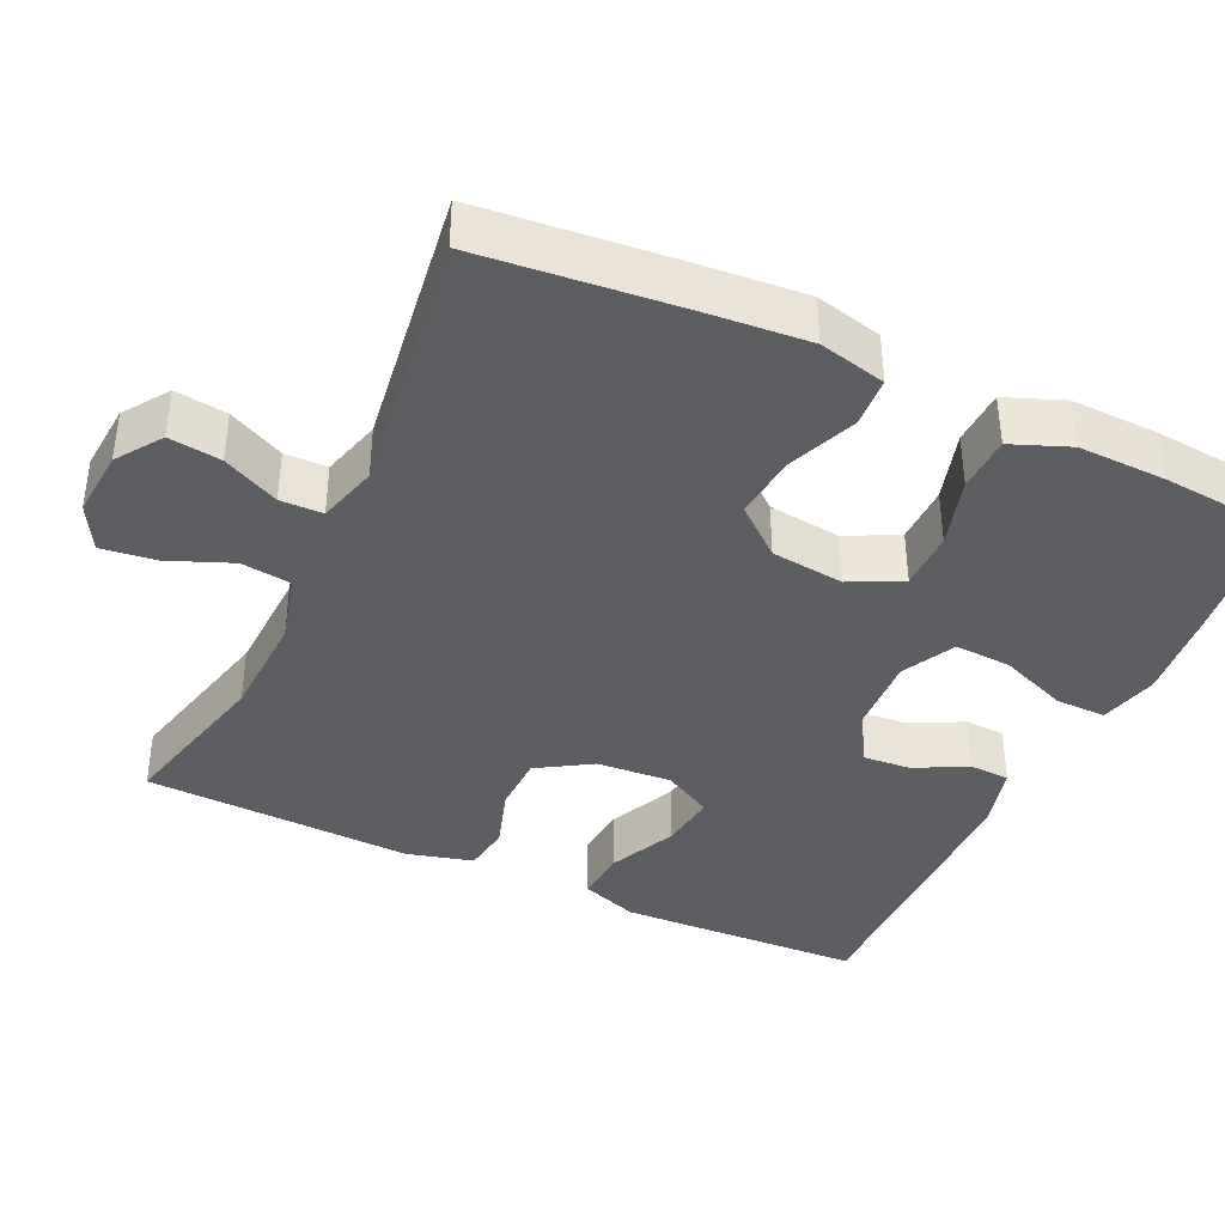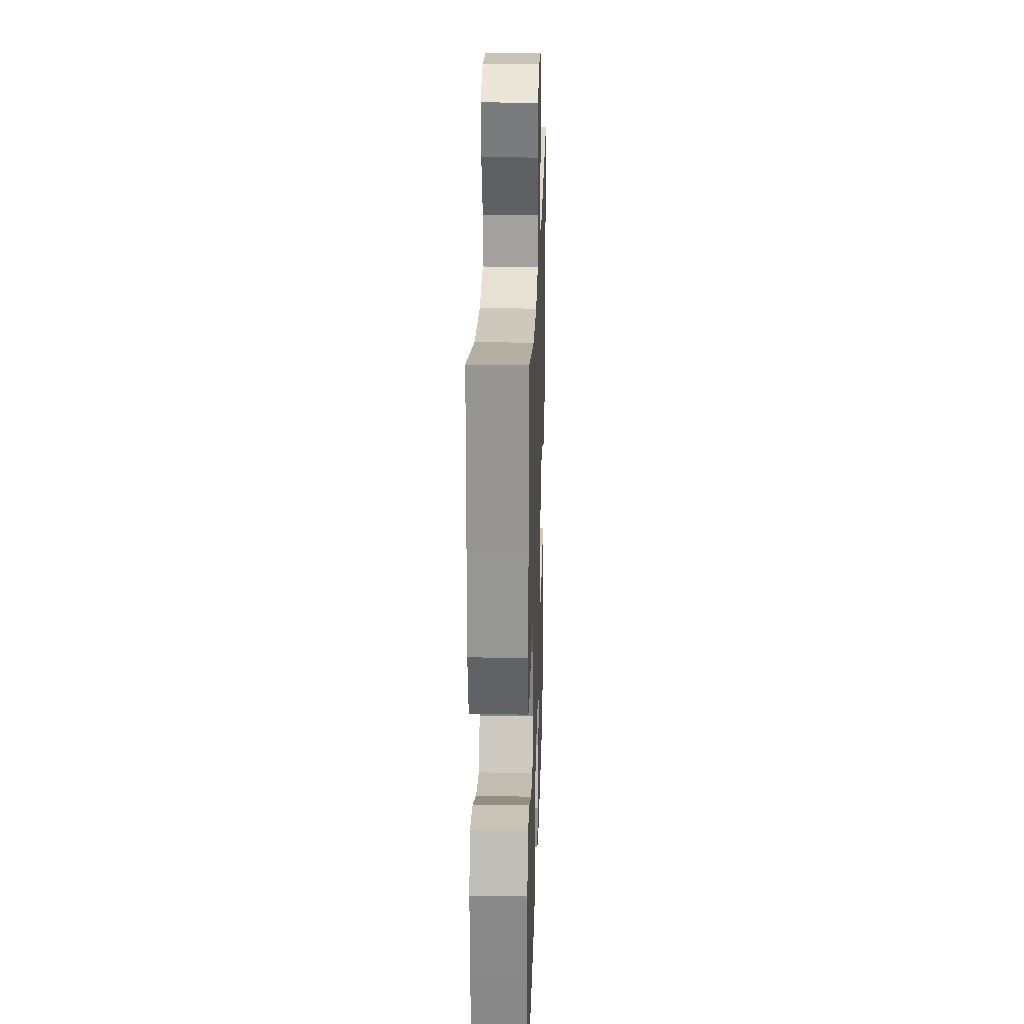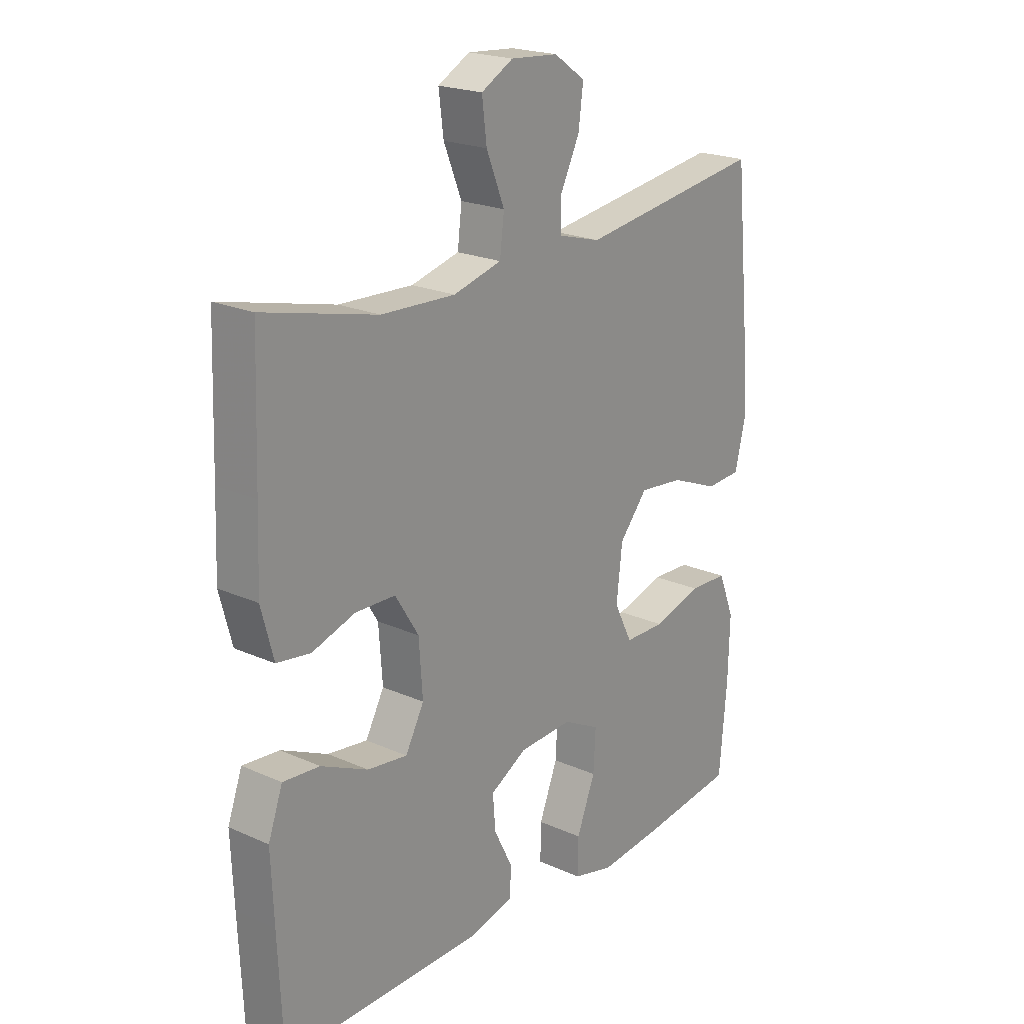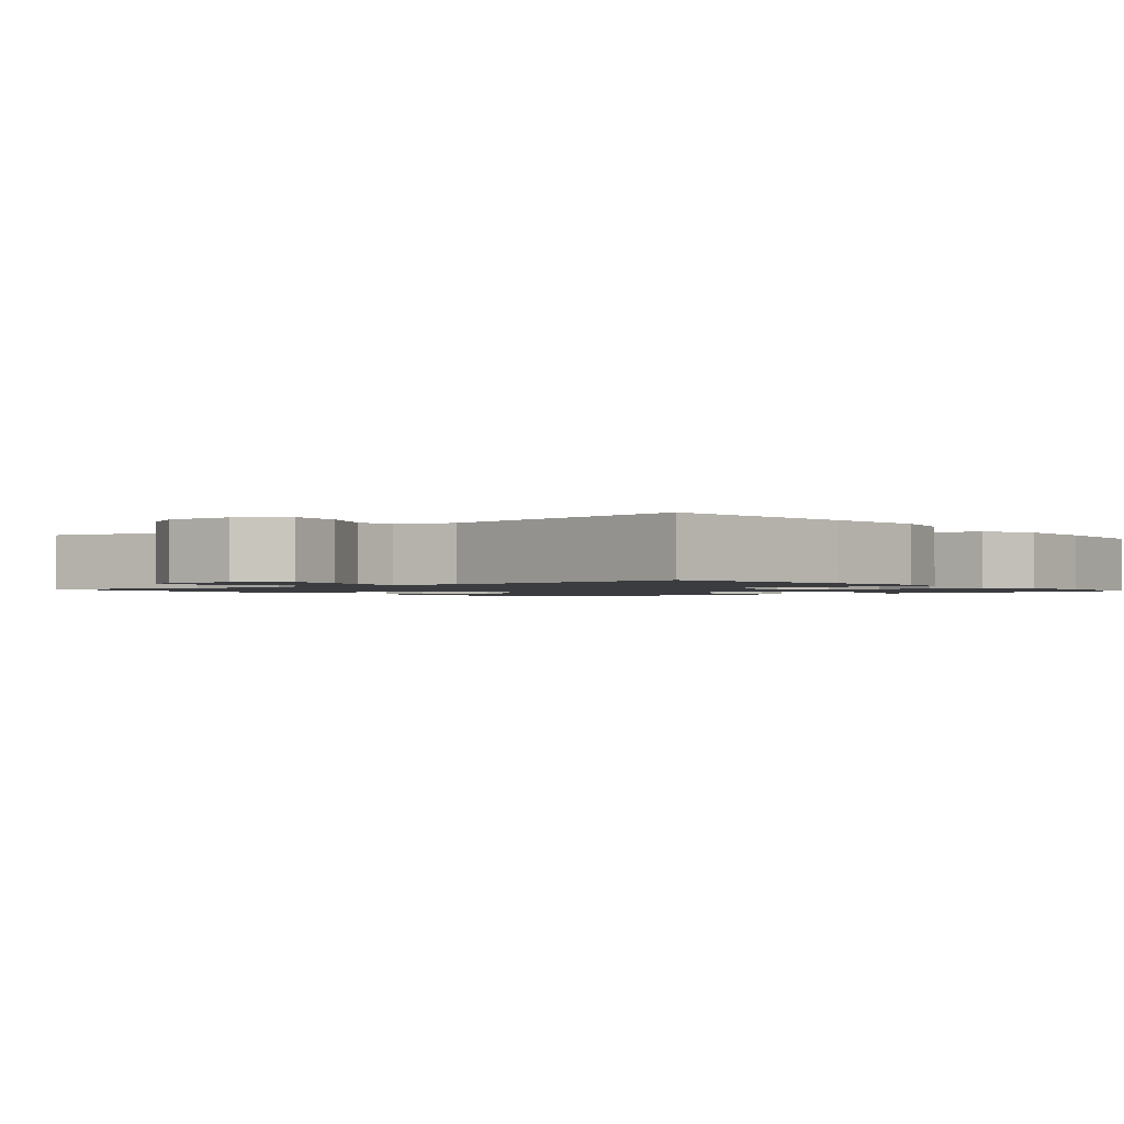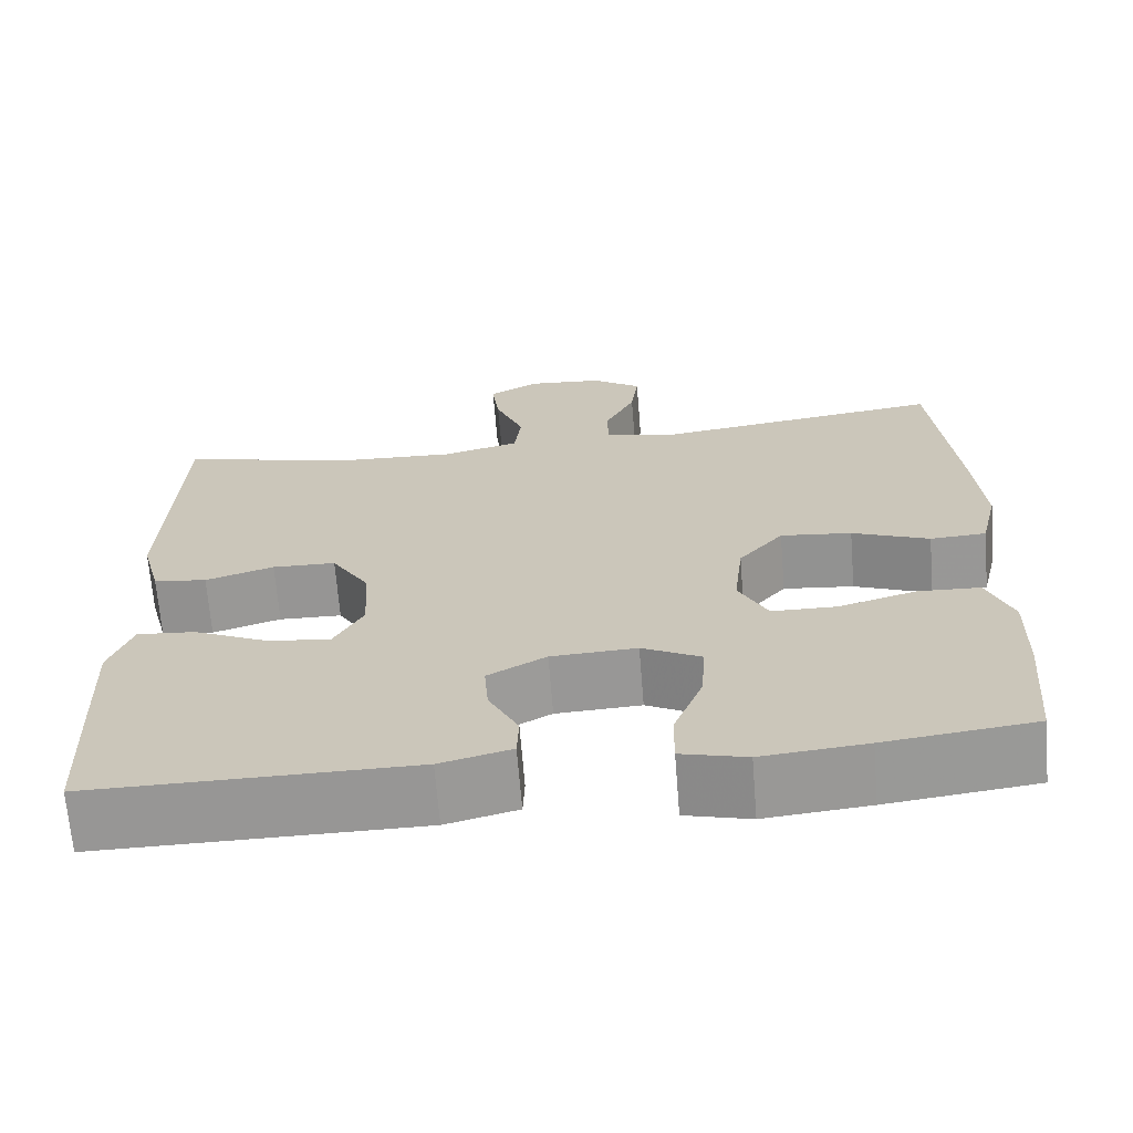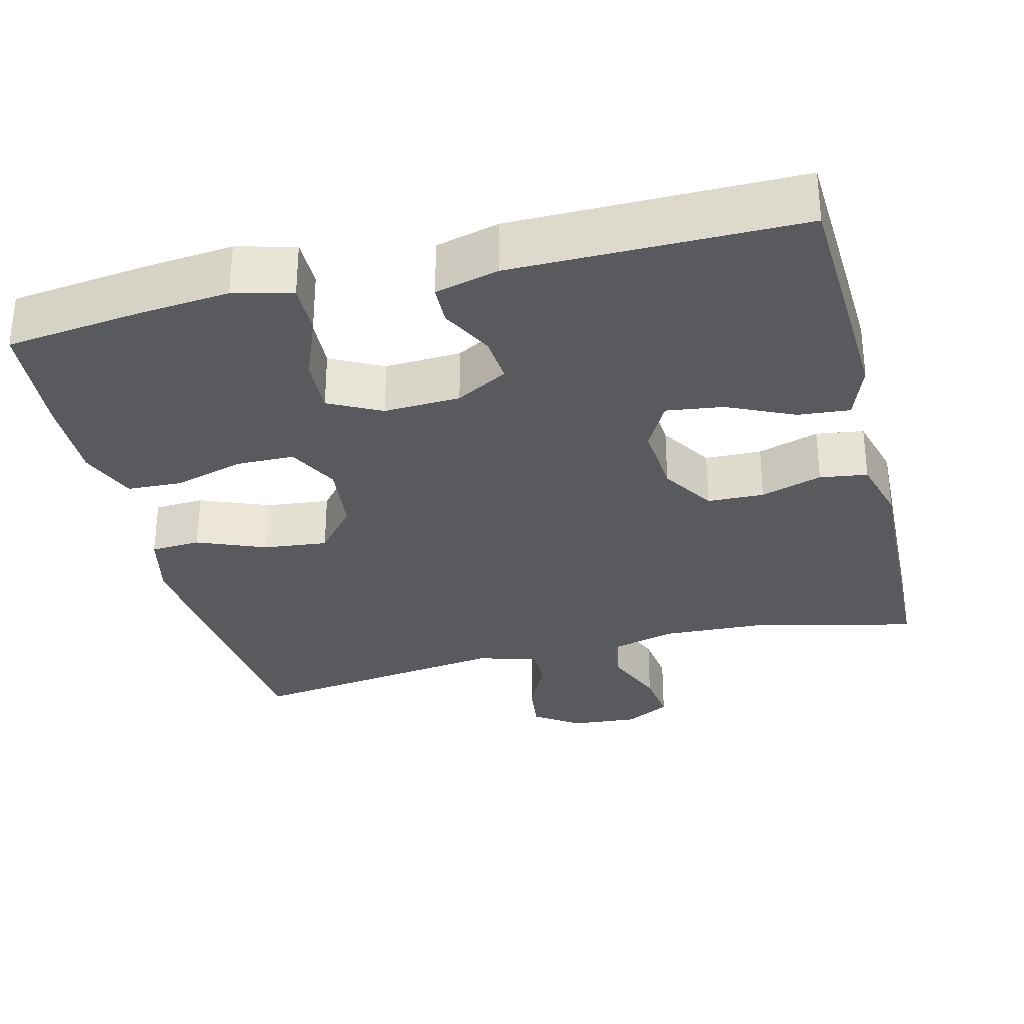
<metadata>
{"format":"obj","ext":"obj","renderer":"f3d","projection":"perspective","resolution":1024,"background":"white","views":[{"elev":-39.4,"azim":65.0,"up":"+Y"},{"elev":24.3,"azim":-88.2,"up":"+Z"},{"elev":21.3,"azim":-51.5,"up":"+Z"},{"elev":-1.5,"azim":39.5,"up":"+Y"},{"elev":-67.8,"azim":4.6,"up":"+Z"},{"elev":-31.1,"azim":-165.9,"up":"+Y"}]}
</metadata>
<code>
v -0.5 0.07 -0.5
v -0.509 0.07 -0.3
v -0.514 0.07 -0.178
v -0.487 0.07 -0.103
v -0.418 0.07 -0.109
v -0.33 0.07 -0.15
v -0.255 0.07 -0.16
v -0.22 0.07 -0.095
v -0.227 0.07 0.003
v -0.271 0.07 0.074
v -0.346 0.07 0.076
v -0.427 0.07 0.05
v -0.49 0.07 0.059
v -0.513 0.07 0.146
v -0.508 0.07 0.276
v -0.5 0.07 0.5
v -0.287 0.07 0.448
v -0.148 0.07 0.442
v -0.057 0.07 0.466
v -0.049 0.07 0.532
v -0.083 0.07 0.616
v -0.092 0.07 0.687
v -0.032 0.07 0.72
v 0.057 0.07 0.713
v 0.116 0.07 0.672
v 0.107 0.07 0.603
v 0.071 0.07 0.529
v 0.072 0.07 0.473
v 0.151 0.07 0.451
v 0.5 0.07 0.5
v 0.526 0.07 0.236
v 0.537 0.07 0.101
v 0.516 0.07 0.013
v 0.45 0.07 0.009
v 0.359 0.07 0.046
v 0.275 0.07 0.055
v 0.222 0.07 -0.008
v 0.211 0.07 -0.104
v 0.245 0.07 -0.172
v 0.322 0.07 -0.173
v 0.414 0.07 -0.146
v 0.487 0.07 -0.149
v 0.517 0.07 -0.225
v 0.514 0.07 -0.341
v 0.5 0.07 -0.5
v 0.324 0.07 -0.522
v 0.201 0.07 -0.534
v 0.124 0.07 -0.514
v 0.125 0.07 -0.447
v 0.16 0.07 -0.358
v 0.164 0.07 -0.283
v 0.095 0.07 -0.247
v -0.006 0.07 -0.252
v -0.075 0.07 -0.291
v -0.07 0.07 -0.354
v -0.035 0.07 -0.423
v -0.037 0.07 -0.476
v -0.121 0.07 -0.498
v -0.5 0 -0.5
v -0.509 0 -0.3
v -0.514 0 -0.178
v -0.487 0 -0.103
v -0.418 0 -0.109
v -0.33 0 -0.15
v -0.255 0 -0.16
v -0.22 0 -0.095
v -0.227 0 0.003
v -0.271 0 0.074
v -0.346 0 0.076
v -0.427 0 0.05
v -0.49 0 0.059
v -0.513 0 0.146
v -0.508 0 0.276
v -0.5 0 0.5
v -0.287 0 0.448
v -0.148 0 0.442
v -0.057 0 0.466
v -0.049 0 0.532
v -0.083 0 0.616
v -0.092 0 0.687
v -0.032 0 0.72
v 0.057 0 0.713
v 0.116 0 0.672
v 0.107 0 0.603
v 0.071 0 0.529
v 0.072 0 0.473
v 0.151 0 0.451
v 0.5 0 0.5
v 0.526 0 0.236
v 0.537 0 0.101
v 0.516 0 0.013
v 0.45 0 0.009
v 0.359 0 0.046
v 0.275 0 0.055
v 0.222 0 -0.008
v 0.211 0 -0.104
v 0.245 0 -0.172
v 0.322 0 -0.173
v 0.414 0 -0.146
v 0.487 0 -0.149
v 0.517 0 -0.225
v 0.514 0 -0.341
v 0.5 0 -0.5
v 0.324 0 -0.522
v 0.201 0 -0.534
v 0.124 0 -0.514
v 0.125 0 -0.447
v 0.16 0 -0.358
v 0.164 0 -0.283
v 0.095 0 -0.247
v -0.006 0 -0.252
v -0.075 0 -0.291
v -0.07 0 -0.354
v -0.035 0 -0.423
v -0.037 0 -0.476
v -0.121 0 -0.498
f 4 5 6
f 3 4 6
f 2 3 6
f 1 2 6
f 58 1 6
f 57 58 6
f 56 57 6
f 55 56 6
f 54 55 6 7
f 53 54 7 8
f 52 53 8 9
f 51 52 9 10
f 48 49 50
f 47 48 50
f 46 47 50
f 45 46 50
f 44 45 50
f 43 44 50
f 42 43 50
f 41 42 50
f 40 41 50
f 39 40 50 51
f 38 39 51 10
f 33 34 35
f 32 33 35
f 31 32 35
f 30 31 35
f 29 30 35
f 28 29 35 36
f 25 26 27
f 24 25 27
f 23 24 27
f 22 23 27
f 21 22 27
f 20 21 27
f 19 20 27 28
f 28 36 37
f 19 28 37
f 18 19 37
f 15 16 17
f 15 17 18
f 14 15 18
f 13 14 18
f 12 13 18
f 11 12 18
f 18 37 38 10
f 10 11 18
f 64 63 62
f 64 62 61
f 64 61 60
f 64 60 59
f 64 59 116
f 64 116 115
f 64 115 114
f 64 114 113
f 65 64 113 112
f 66 65 112 111
f 67 66 111 110
f 68 67 110 109
f 108 107 106
f 108 106 105
f 108 105 104
f 108 104 103
f 108 103 102
f 108 102 101
f 108 101 100
f 108 100 99
f 108 99 98
f 109 108 98 97
f 68 109 97 96
f 93 92 91
f 93 91 90
f 93 90 89
f 93 89 88
f 93 88 87
f 94 93 87 86
f 85 84 83
f 85 83 82
f 85 82 81
f 85 81 80
f 85 80 79
f 85 79 78
f 86 85 78 77
f 95 94 86
f 95 86 77
f 95 77 76
f 75 74 73
f 76 75 73
f 76 73 72
f 76 72 71
f 76 71 70
f 76 70 69
f 68 96 95 76
f 76 69 68
f 1 59 60 2
f 2 60 61 3
f 3 61 62 4
f 4 62 63 5
f 5 63 64 6
f 6 64 65 7
f 7 65 66 8
f 8 66 67 9
f 9 67 68 10
f 10 68 69 11
f 11 69 70 12
f 12 70 71 13
f 13 71 72 14
f 14 72 73 15
f 15 73 74 16
f 16 74 75 17
f 17 75 76 18
f 18 76 77 19
f 19 77 78 20
f 20 78 79 21
f 21 79 80 22
f 22 80 81 23
f 23 81 82 24
f 24 82 83 25
f 25 83 84 26
f 26 84 85 27
f 27 85 86 28
f 28 86 87 29
f 29 87 88 30
f 30 88 89 31
f 31 89 90 32
f 32 90 91 33
f 33 91 92 34
f 34 92 93 35
f 35 93 94 36
f 36 94 95 37
f 37 95 96 38
f 38 96 97 39
f 39 97 98 40
f 40 98 99 41
f 41 99 100 42
f 42 100 101 43
f 43 101 102 44
f 44 102 103 45
f 45 103 104 46
f 46 104 105 47
f 47 105 106 48
f 48 106 107 49
f 49 107 108 50
f 50 108 109 51
f 51 109 110 52
f 52 110 111 53
f 53 111 112 54
f 54 112 113 55
f 55 113 114 56
f 56 114 115 57
f 57 115 116 58
f 58 116 59 1

</code>
